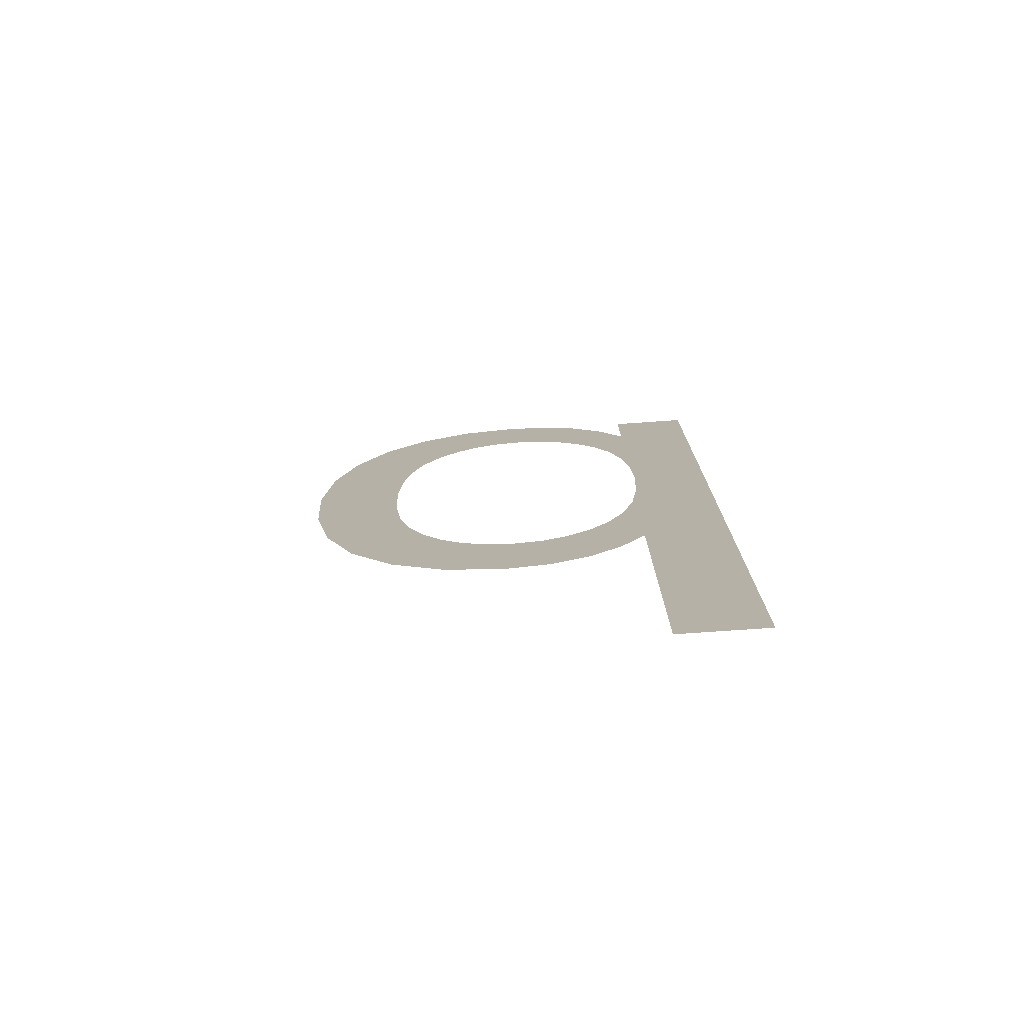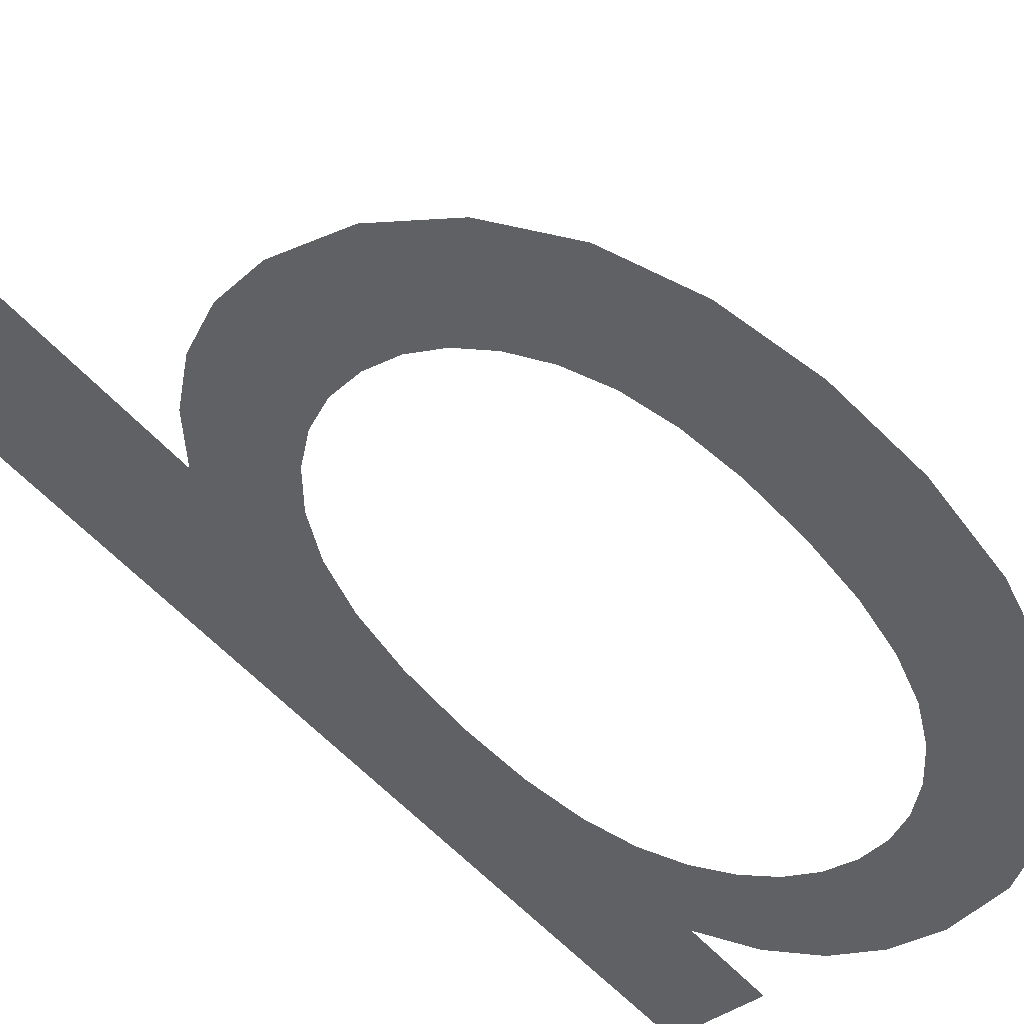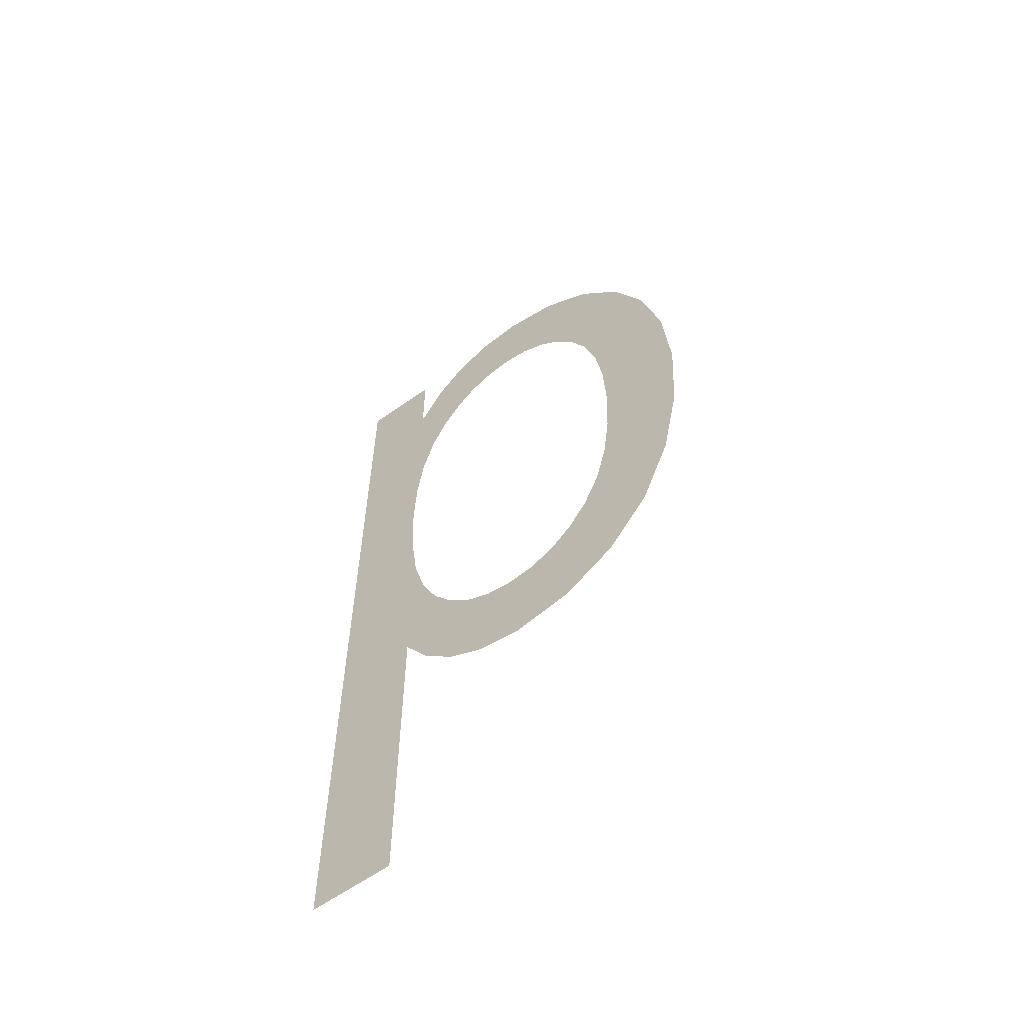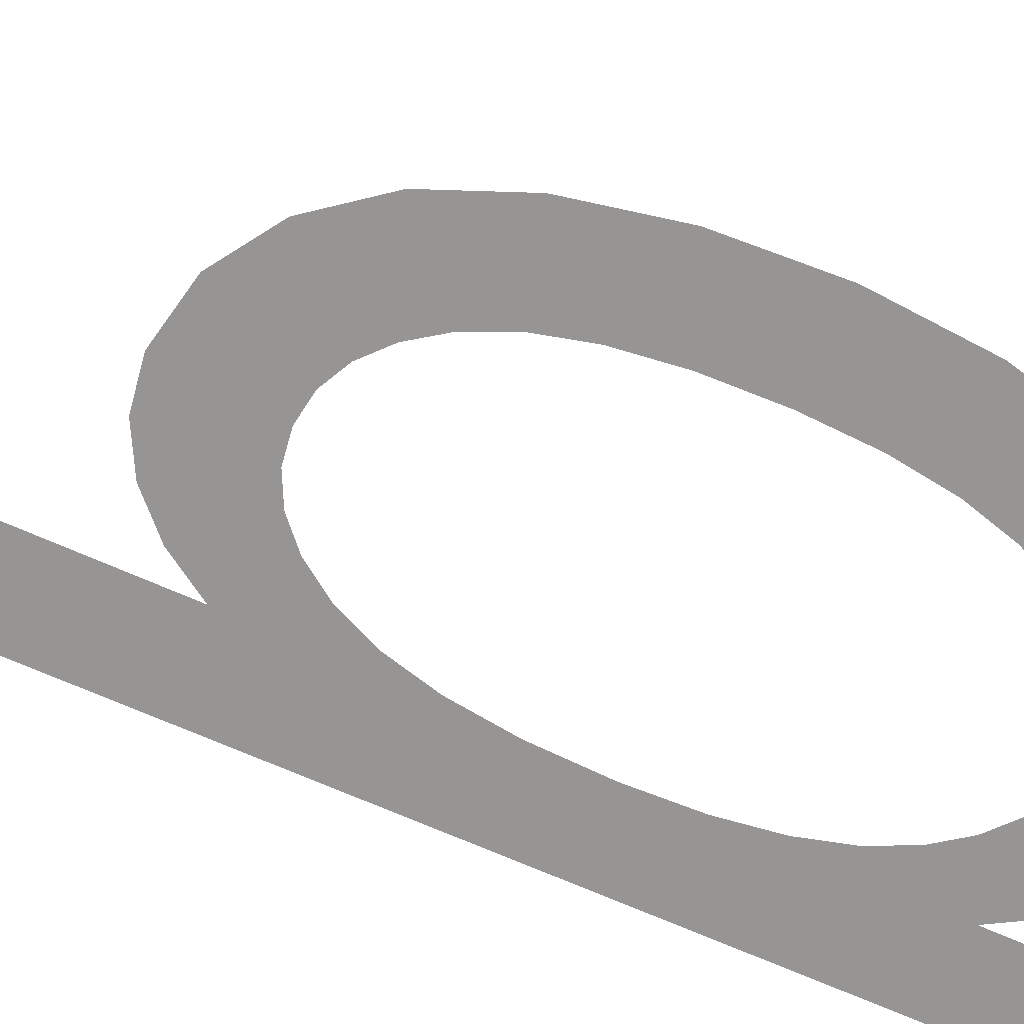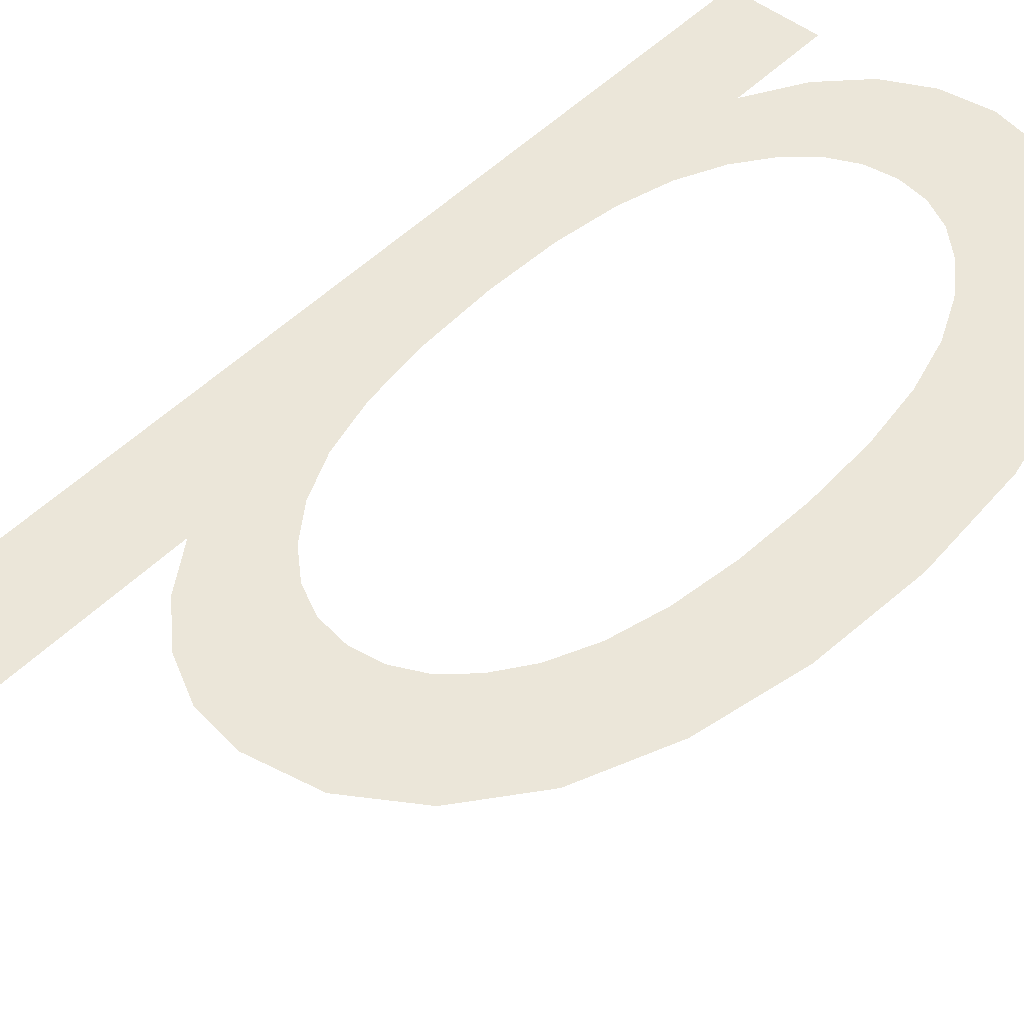
<metadata>
{"format":"obj","ext":"obj","renderer":"f3d","projection":"perspective","resolution":1024,"background":"white","views":[{"elev":-77.0,"azim":3.9,"up":"+Z"},{"elev":-46.9,"azim":-143.1,"up":"+Y"},{"elev":-61.2,"azim":-144.1,"up":"+Z"},{"elev":-67.5,"azim":-114.3,"up":"+Y"},{"elev":47.3,"azim":-138.5,"up":"+Y"}]}
</metadata>
<code>
o mesh214/mesh214-geometry#mesh214-geometry
v 0.4718 -0.1681 0.06099
v 0.4705 -0.1681 0.06658
v 0.4705 -0.1681 0.06099
v 0.4705 -0.1681 0.07001
v 0.4706 -0.1681 0.07109
v 0.4704 -0.1681 0.06908
v 0.4718 -0.168 0.07657
v 0.4702 -0.1681 0.06831
v 0.4705 -0.168 0.07657
v 0.47 -0.1681 0.06595
v 0.4705 -0.168 0.07514
v 0.4699 -0.1681 0.06769
v 0.4705 -0.1681 0.07208
v 0.4696 -0.1681 0.06722
v 0.4704 -0.1681 0.07293
v 0.4695 -0.1681 0.06546
v 0.4702 -0.168 0.07364
v 0.4692 -0.1681 0.06688
v 0.4701 -0.168 0.07588
v 0.4689 -0.1681 0.06513
v 0.4699 -0.168 0.07422
v 0.4688 -0.1681 0.06668
v 0.4696 -0.168 0.07467
v 0.4684 -0.1681 0.06661
v 0.4696 -0.168 0.0764
v 0.4682 -0.1681 0.06502
v 0.4693 -0.168 0.07499
v 0.4679 -0.1681 0.06667
v 0.469 -0.168 0.07672
v 0.4675 -0.1681 0.06687
v 0.4689 -0.168 0.07519
v 0.4673 -0.1681 0.06521
v 0.4684 -0.168 0.07525
v 0.4672 -0.1681 0.0672
v 0.4683 -0.168 0.07682
v 0.4668 -0.1681 0.06765
v 0.468 -0.168 0.07518
v 0.4666 -0.1681 0.06825
v 0.4676 -0.168 0.07498
v 0.4664 -0.1681 0.06576
v 0.4674 -0.168 0.07664
v 0.4664 -0.1681 0.06899
v 0.4672 -0.168 0.07465
v 0.4663 -0.1681 0.06989
v 0.4669 -0.168 0.07418
v 0.4658 -0.168 0.07519
v 0.4666 -0.168 0.07357
v 0.4657 -0.1681 0.06665
v 0.4662 -0.1681 0.07093
v 0.4665 -0.168 0.07608
v 0.4653 -0.168 0.074
v 0.4663 -0.1681 0.07195
v 0.4664 -0.1681 0.07283
v 0.4652 -0.1681 0.06787
v 0.465 -0.1681 0.07257
v 0.4649 -0.1681 0.06932
v 0.4648 -0.1681 0.07093
f 1 2 3
f 2 1 4
f 3 2 1
f 4 1 2
f 4 1 5
f 5 1 4
f 6 2 4
f 4 2 6
f 7 5 1
f 1 5 7
f 8 2 6
f 6 2 8
f 9 5 7
f 7 5 9
f 8 10 2
f 2 10 8
f 11 5 9
f 9 5 11
f 12 10 8
f 8 10 12
f 11 13 5
f 5 13 11
f 14 10 12
f 12 10 14
f 11 15 13
f 13 15 11
f 14 16 10
f 10 16 14
f 11 17 15
f 15 17 11
f 18 16 14
f 14 16 18
f 19 17 11
f 11 17 19
f 18 20 16
f 16 20 18
f 19 21 17
f 17 21 19
f 22 20 18
f 18 20 22
f 19 23 21
f 21 23 19
f 24 20 22
f 22 20 24
f 25 23 19
f 19 23 25
f 24 26 20
f 20 26 24
f 25 27 23
f 23 27 25
f 28 26 24
f 24 26 28
f 29 27 25
f 25 27 29
f 30 26 28
f 28 26 30
f 29 31 27
f 27 31 29
f 30 32 26
f 26 32 30
f 29 33 31
f 31 33 29
f 34 32 30
f 30 32 34
f 35 33 29
f 29 33 35
f 36 32 34
f 34 32 36
f 35 37 33
f 33 37 35
f 38 32 36
f 36 32 38
f 35 39 37
f 37 39 35
f 38 40 32
f 32 40 38
f 41 39 35
f 35 39 41
f 42 40 38
f 38 40 42
f 41 43 39
f 39 43 41
f 44 40 42
f 42 40 44
f 41 45 43
f 43 45 41
f 46 40 44
f 44 40 46
f 41 47 45
f 45 47 41
f 46 48 40
f 40 48 46
f 46 44 49
f 49 44 46
f 50 47 41
f 41 47 50
f 51 48 46
f 46 48 51
f 52 46 49
f 49 46 52
f 50 53 47
f 47 53 50
f 51 54 48
f 48 54 51
f 46 52 50
f 50 52 46
f 50 52 53
f 53 52 50
f 55 54 51
f 51 54 55
f 55 56 54
f 54 56 55
f 56 55 57
f 57 55 56

</code>
